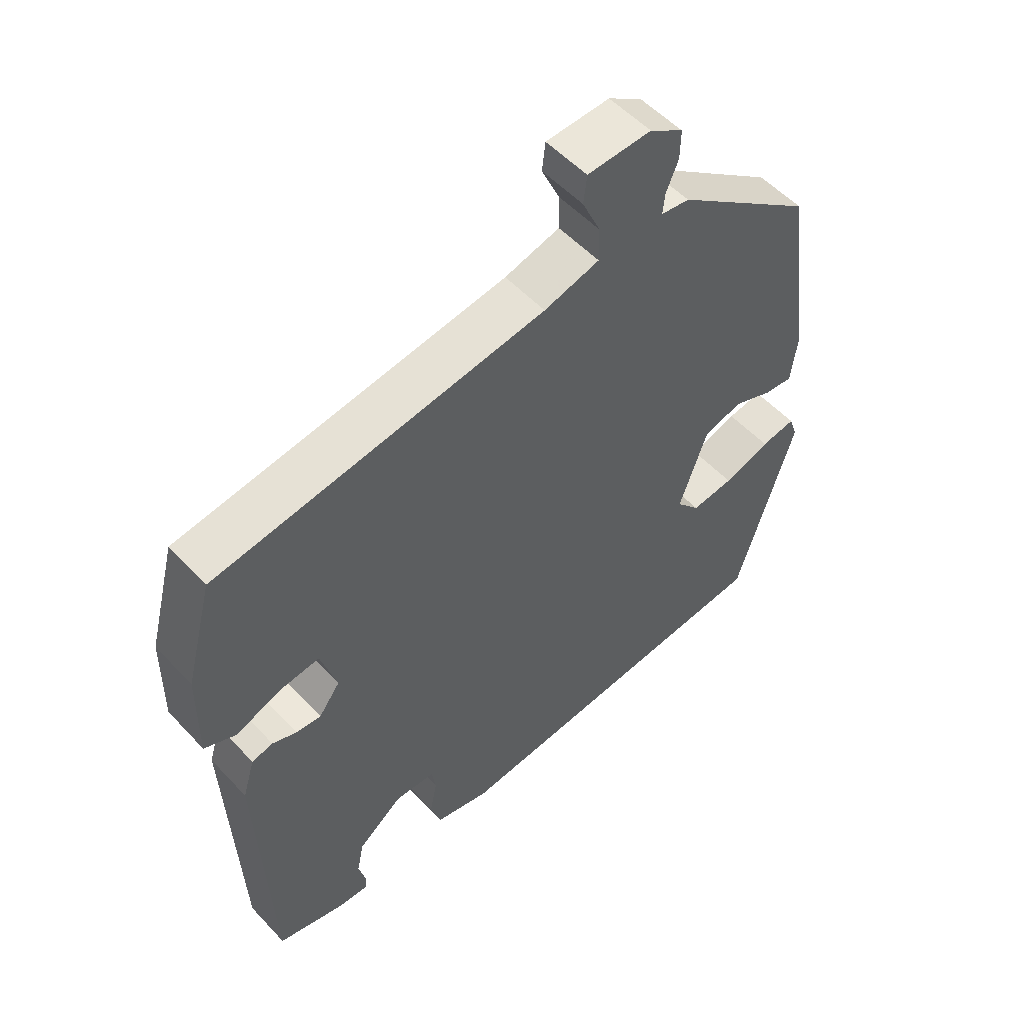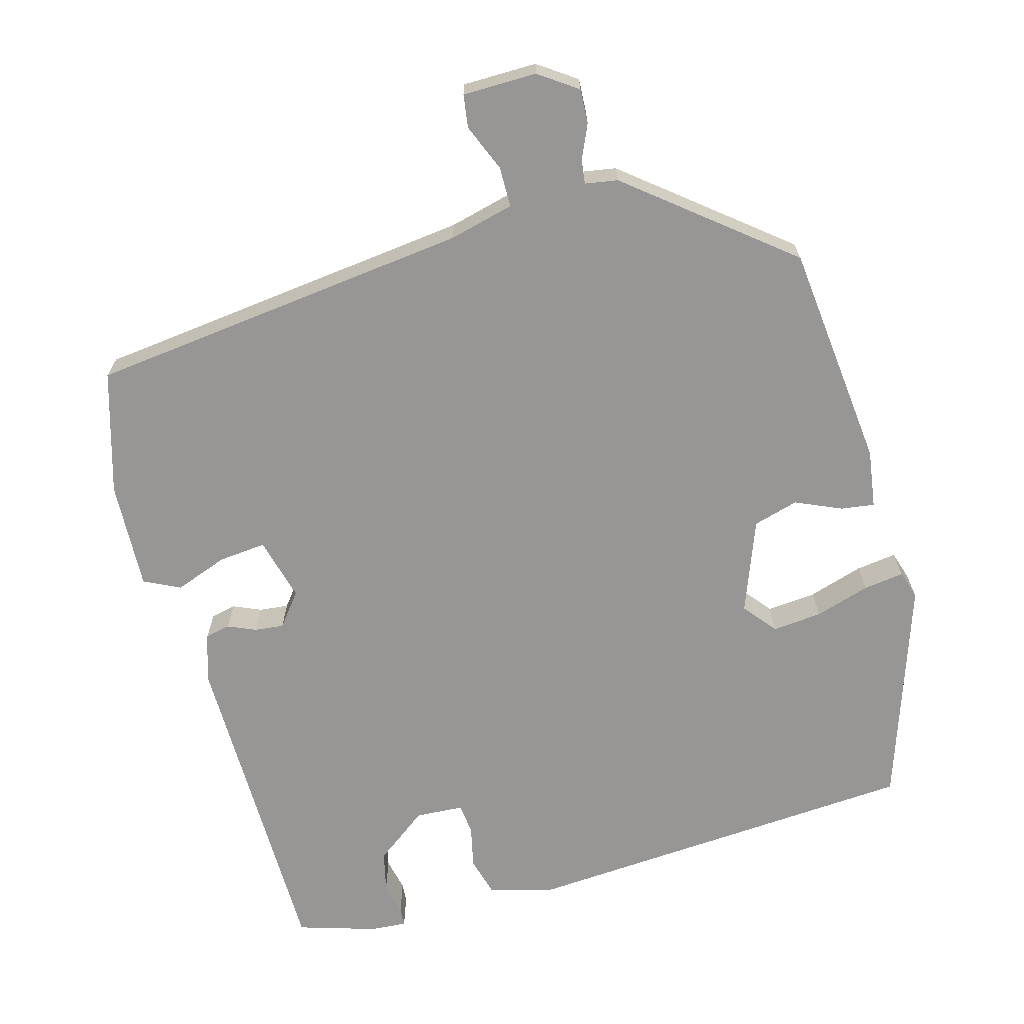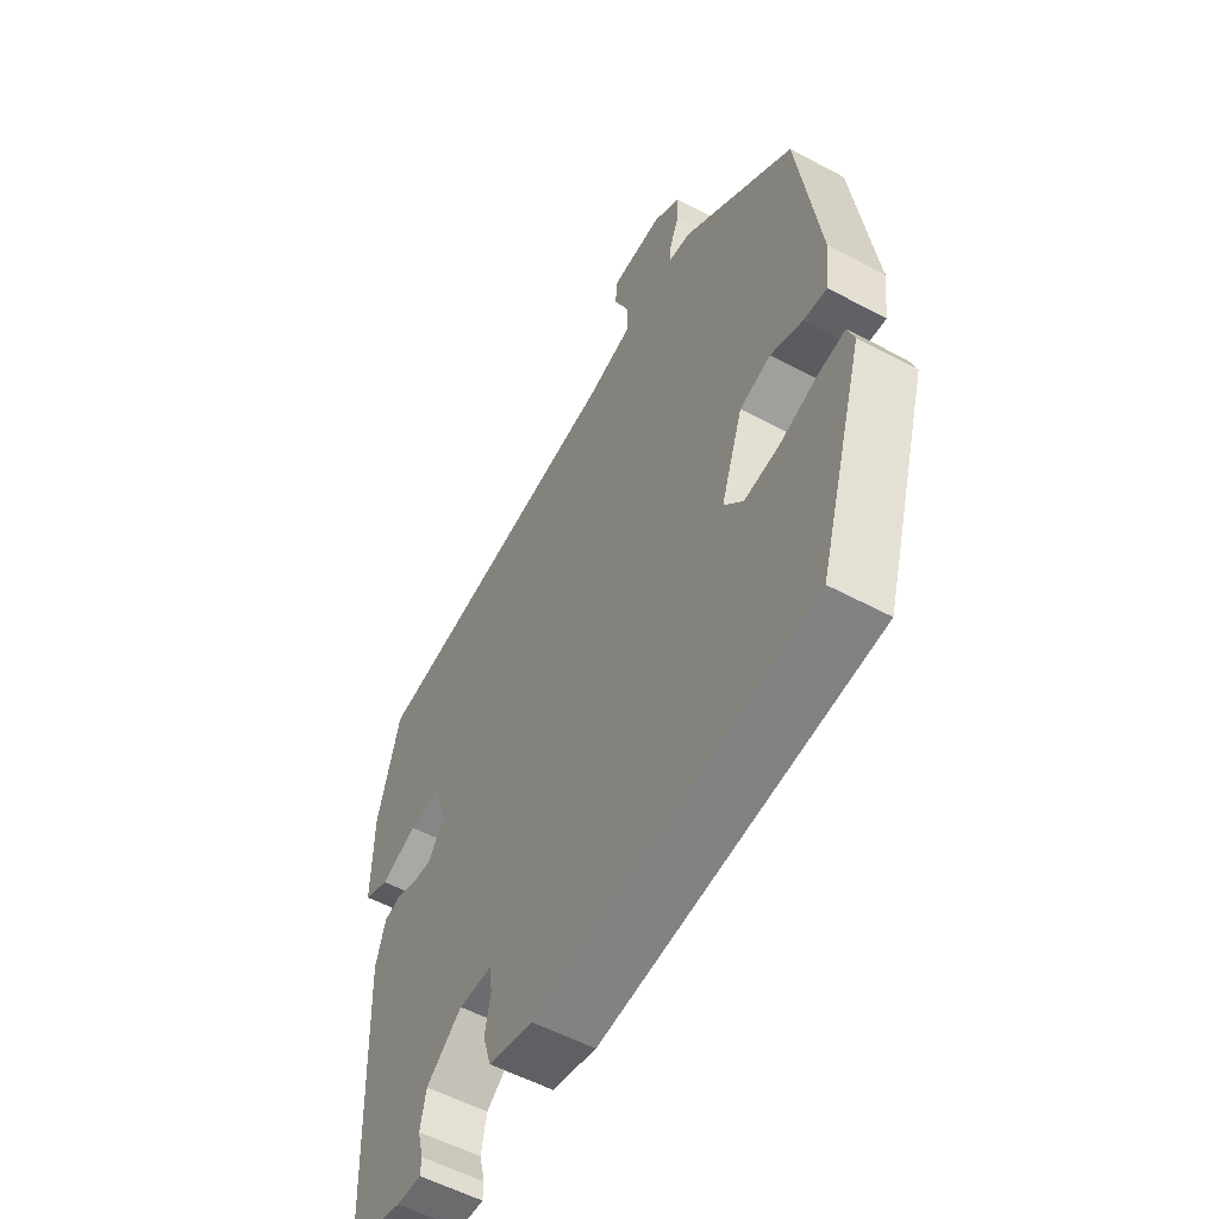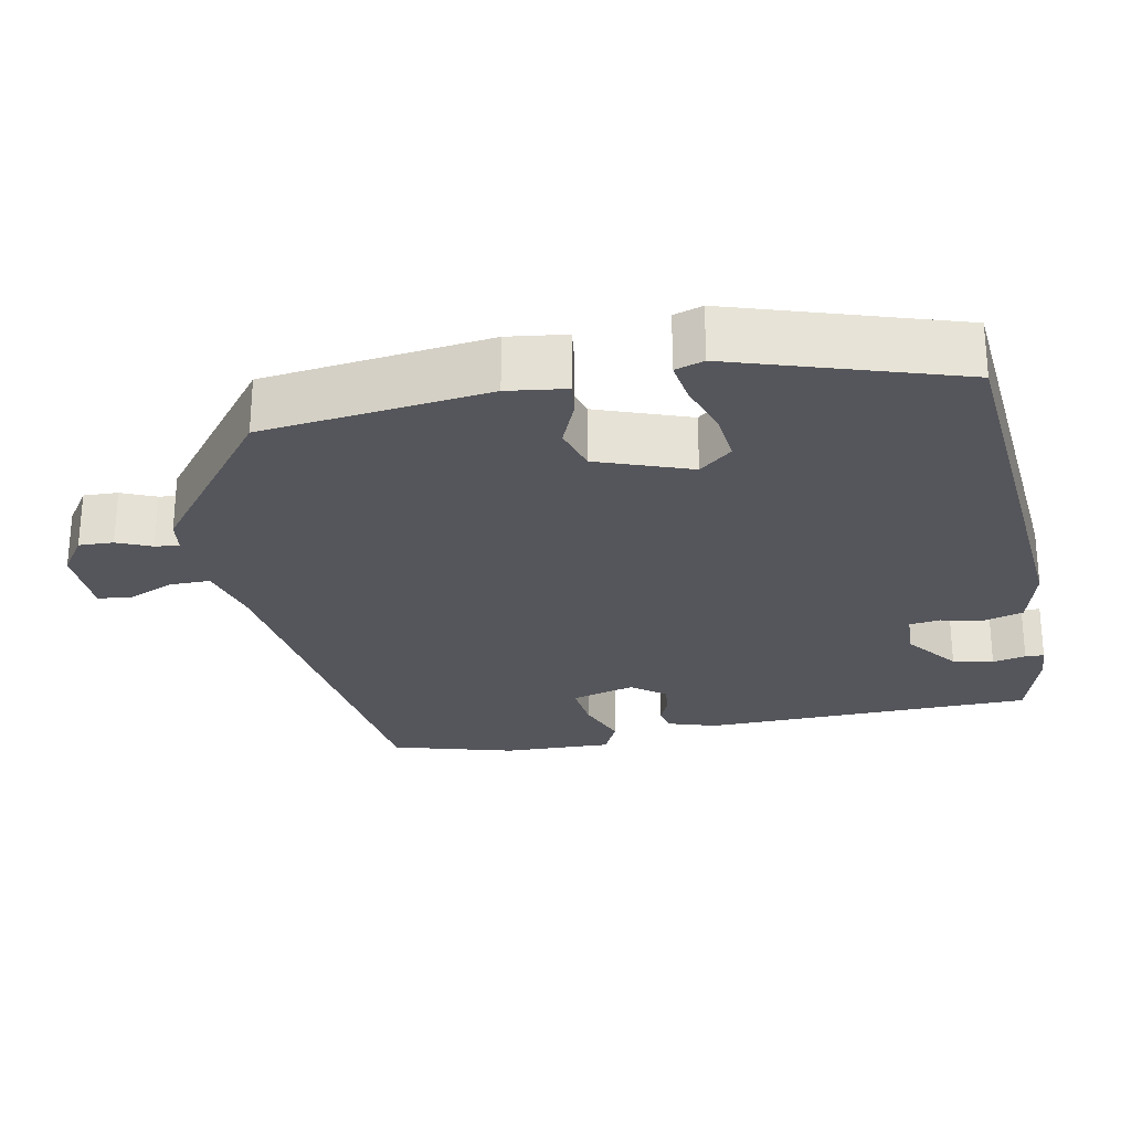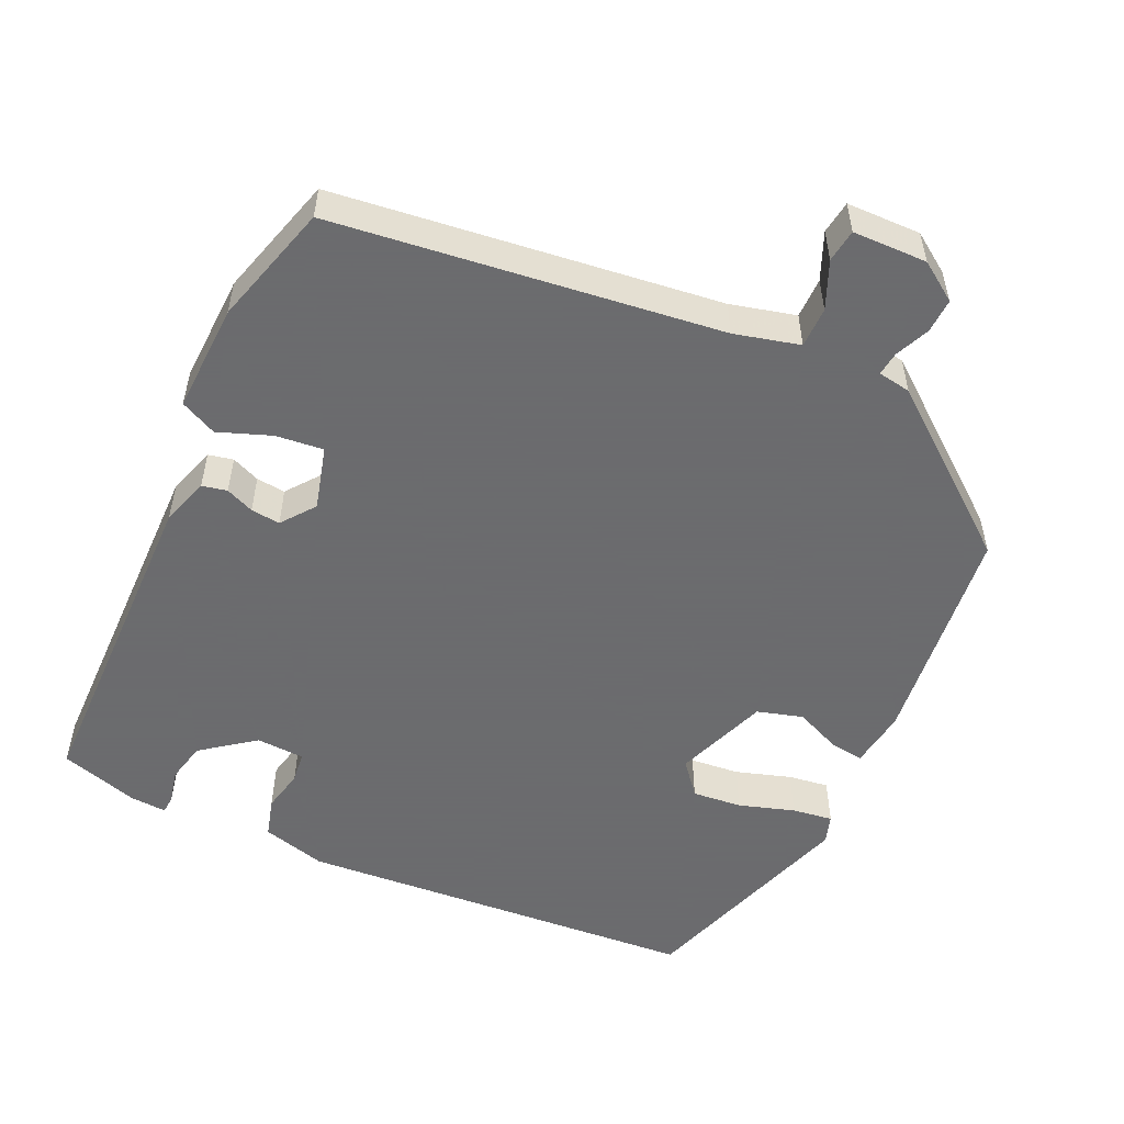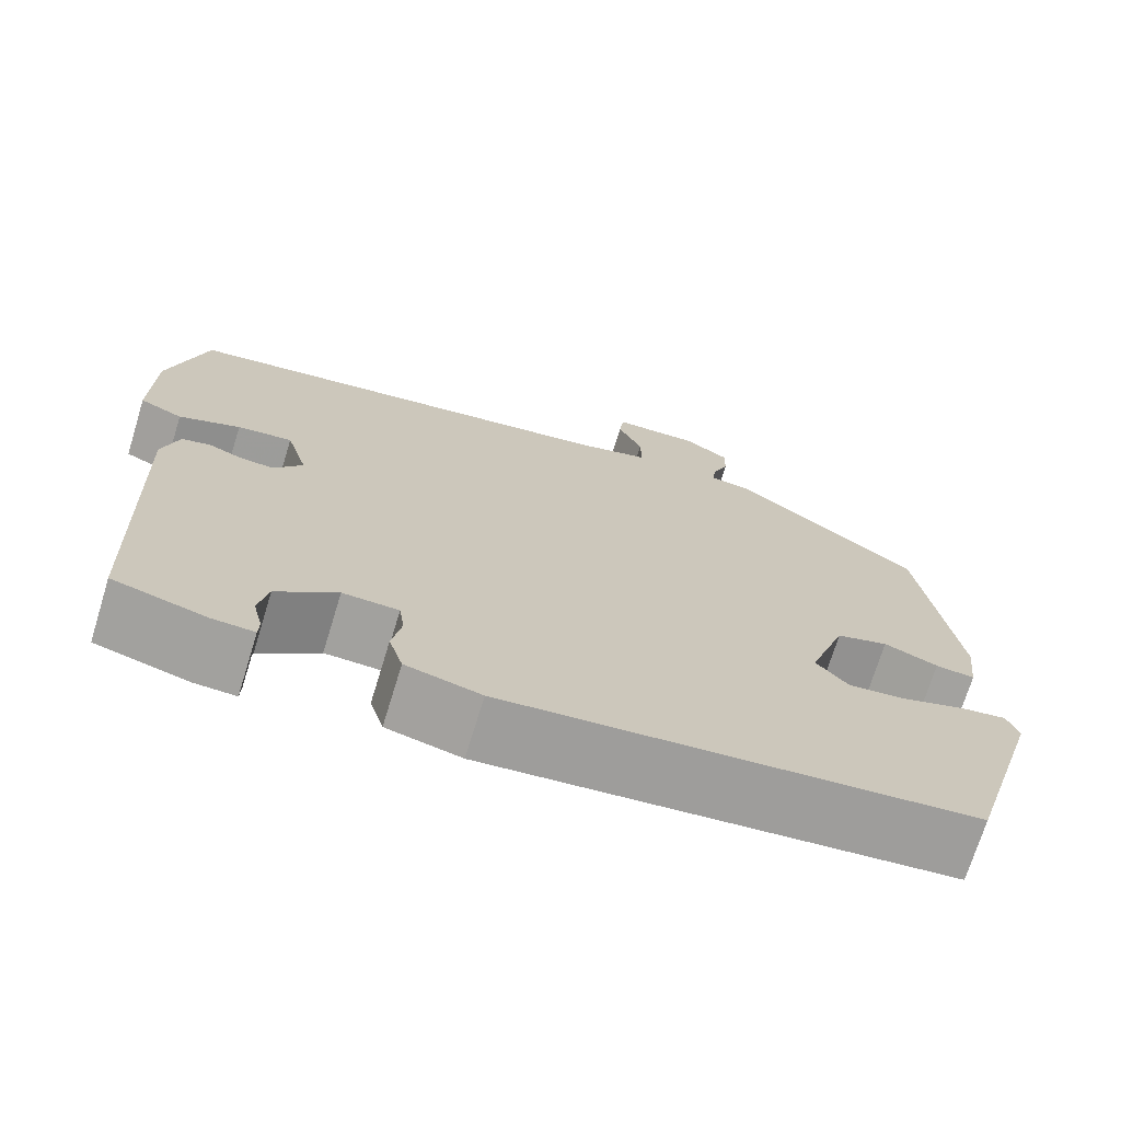
<metadata>
{"format":"obj","ext":"obj","renderer":"f3d","projection":"perspective","resolution":1024,"background":"white","views":[{"elev":53.8,"azim":-41.8,"up":"+Z"},{"elev":-68.0,"azim":13.8,"up":"+Y"},{"elev":-55.4,"azim":60.6,"up":"+Z"},{"elev":-26.2,"azim":100.2,"up":"+Y"},{"elev":-53.5,"azim":-26.1,"up":"+Y"},{"elev":-71.7,"azim":-17.1,"up":"+Z"}]}
</metadata>
<code>
v -0.463 0.07 -0.491
v -0.48 0.07 -0.048
v -0.461 0.07 0.016
v -0.428 0.07 0.024
v -0.39 0.07 0.009
v -0.351 0.07 0.006
v -0.318 0.07 0.051
v -0.343 0.07 0.135
v -0.406 0.07 0.127
v -0.476 0.07 0.099
v -0.525 0.07 0.121
v -0.523 0.07 0.266
v -0.48 0.07 0.43
v 0.031 0.07 0.505
v 0.117 0.07 0.529
v 0.116 0.07 0.583
v 0.088 0.07 0.645
v 0.093 0.07 0.689
v 0.192 0.07 0.693
v 0.244 0.07 0.659
v 0.243 0.07 0.613
v 0.224 0.07 0.567
v 0.221 0.07 0.535
v 0.265 0.07 0.529
v 0.481 0.07 0.366
v 0.522 0.07 0.066
v 0.513 0.07 -0.012
v 0.468 0.07 -0.007
v 0.406 0.07 0.018
v 0.346 0.07 -0.001
v 0.303 0.07 -0.126
v 0.34 0.07 -0.169
v 0.406 0.07 -0.161
v 0.479 0.07 -0.136
v 0.533 0.07 -0.127
v 0.546 0.07 -0.165
v 0.456 0.07 -0.464
v -0.078 0.07 -0.517
v -0.164 0.07 -0.496
v -0.18 0.07 -0.444
v -0.169 0.07 -0.387
v -0.175 0.07 -0.346
v -0.239 0.07 -0.344
v -0.308 0.07 -0.399
v -0.319 0.07 -0.453
v -0.308 0.07 -0.497
v -0.309 0.07 -0.522
v -0.357 0.07 -0.52
v -0.463 0 -0.491
v -0.48 0 -0.048
v -0.461 0 0.016
v -0.428 0 0.024
v -0.39 0 0.009
v -0.351 0 0.006
v -0.318 0 0.051
v -0.343 0 0.135
v -0.406 0 0.127
v -0.476 0 0.099
v -0.525 0 0.121
v -0.523 0 0.266
v -0.48 0 0.43
v 0.031 0 0.505
v 0.117 0 0.529
v 0.116 0 0.583
v 0.088 0 0.645
v 0.093 0 0.689
v 0.192 0 0.693
v 0.244 0 0.659
v 0.243 0 0.613
v 0.224 0 0.567
v 0.221 0 0.535
v 0.265 0 0.529
v 0.481 0 0.366
v 0.522 0 0.066
v 0.513 0 -0.012
v 0.468 0 -0.007
v 0.406 0 0.018
v 0.346 0 -0.001
v 0.303 0 -0.126
v 0.34 0 -0.169
v 0.406 0 -0.161
v 0.479 0 -0.136
v 0.533 0 -0.127
v 0.546 0 -0.165
v 0.456 0 -0.464
v -0.078 0 -0.517
v -0.164 0 -0.496
v -0.18 0 -0.444
v -0.169 0 -0.387
v -0.175 0 -0.346
v -0.239 0 -0.344
v -0.308 0 -0.399
v -0.319 0 -0.453
v -0.308 0 -0.497
v -0.309 0 -0.522
v -0.357 0 -0.52
f 45 46 47 48
f 44 45 48 1
f 43 44 1 2
f 42 43 2 3
f 38 39 40 41
f 38 41 42
f 37 38 42
f 33 34 35 36
f 32 33 36 37
f 31 32 37 42
f 26 27 28 29
f 26 29 30
f 23 24 25 26
f 23 26 30
f 19 20 21 22
f 19 22 23
f 16 17 18 19
f 15 16 19 23
f 14 15 23 30
f 9 10 11 12
f 8 9 12 13
f 42 3 4 5
f 42 5 6
f 31 42 6 7
f 30 31 7 8
f 8 13 14 30
f 96 95 94 93
f 49 96 93 92
f 50 49 92 91
f 51 50 91 90
f 89 88 87 86
f 90 89 86
f 90 86 85
f 84 83 82 81
f 85 84 81 80
f 90 85 80 79
f 77 76 75 74
f 78 77 74
f 74 73 72 71
f 78 74 71
f 70 69 68 67
f 71 70 67
f 67 66 65 64
f 71 67 64 63
f 78 71 63 62
f 60 59 58 57
f 61 60 57 56
f 53 52 51 90
f 54 53 90
f 55 54 90 79
f 56 55 79 78
f 78 62 61 56
f 1 49 50 2
f 2 50 51 3
f 3 51 52 4
f 4 52 53 5
f 5 53 54 6
f 6 54 55 7
f 7 55 56 8
f 8 56 57 9
f 9 57 58 10
f 10 58 59 11
f 11 59 60 12
f 12 60 61 13
f 13 61 62 14
f 14 62 63 15
f 15 63 64 16
f 16 64 65 17
f 17 65 66 18
f 18 66 67 19
f 19 67 68 20
f 20 68 69 21
f 21 69 70 22
f 22 70 71 23
f 23 71 72 24
f 24 72 73 25
f 25 73 74 26
f 26 74 75 27
f 27 75 76 28
f 28 76 77 29
f 29 77 78 30
f 30 78 79 31
f 31 79 80 32
f 32 80 81 33
f 33 81 82 34
f 34 82 83 35
f 35 83 84 36
f 36 84 85 37
f 37 85 86 38
f 38 86 87 39
f 39 87 88 40
f 40 88 89 41
f 41 89 90 42
f 42 90 91 43
f 43 91 92 44
f 44 92 93 45
f 45 93 94 46
f 46 94 95 47
f 47 95 96 48
f 48 96 49 1

</code>
